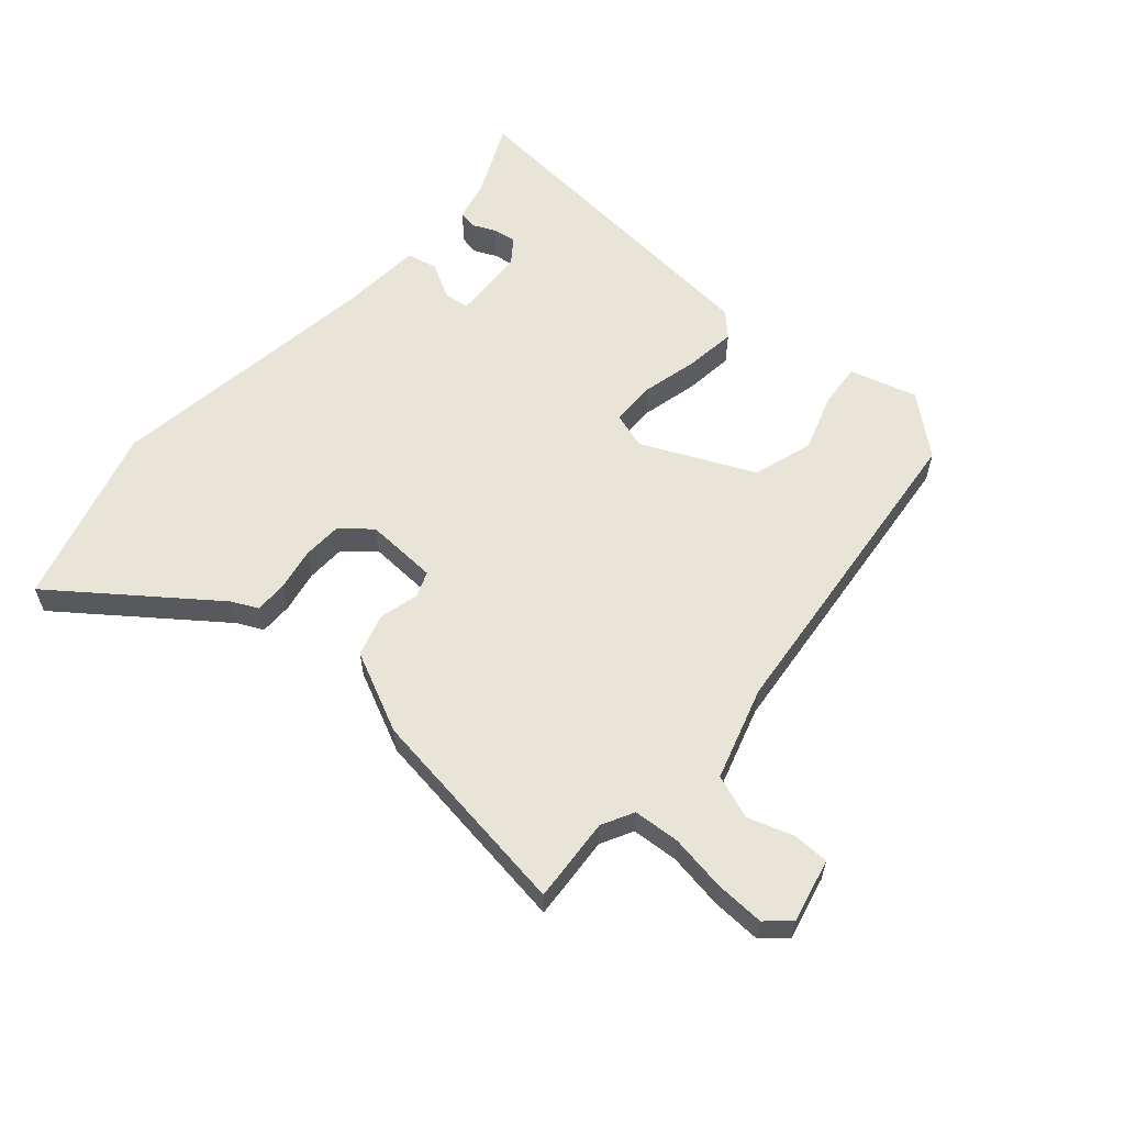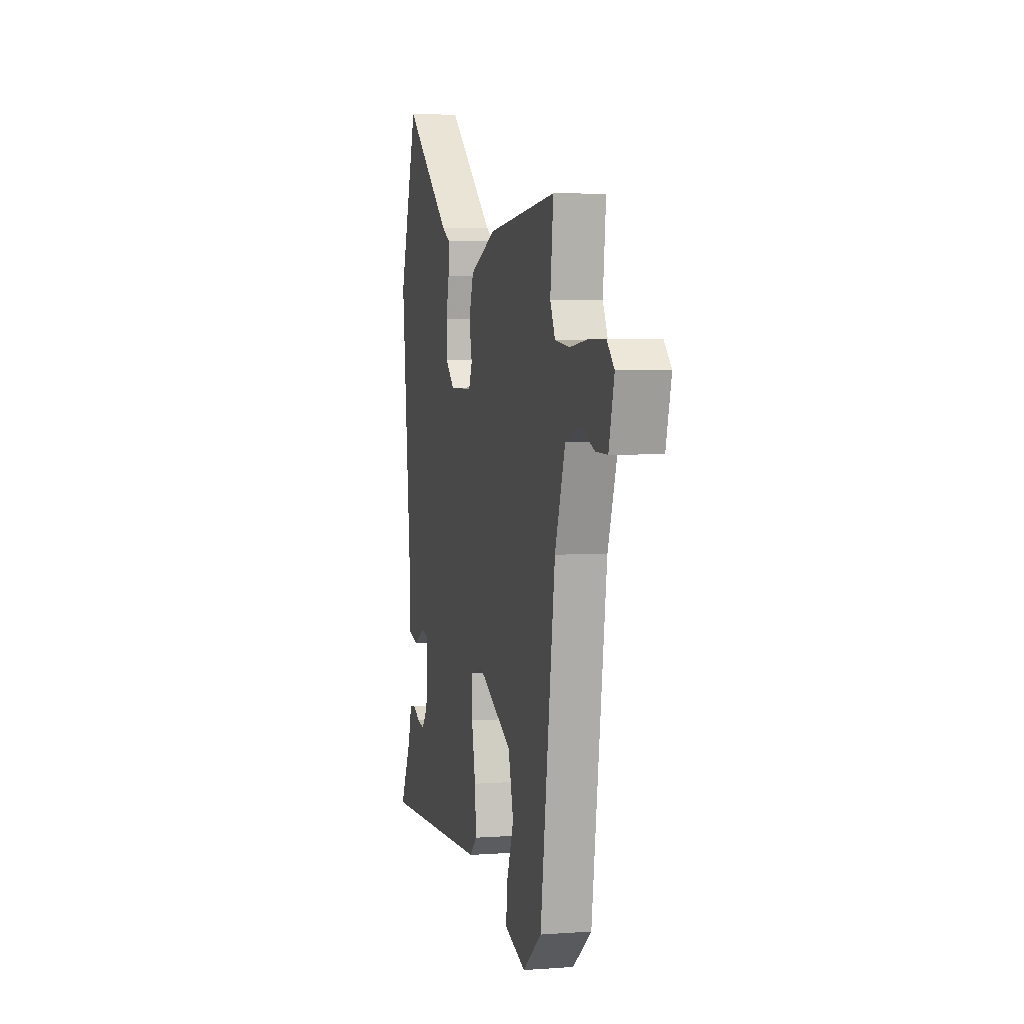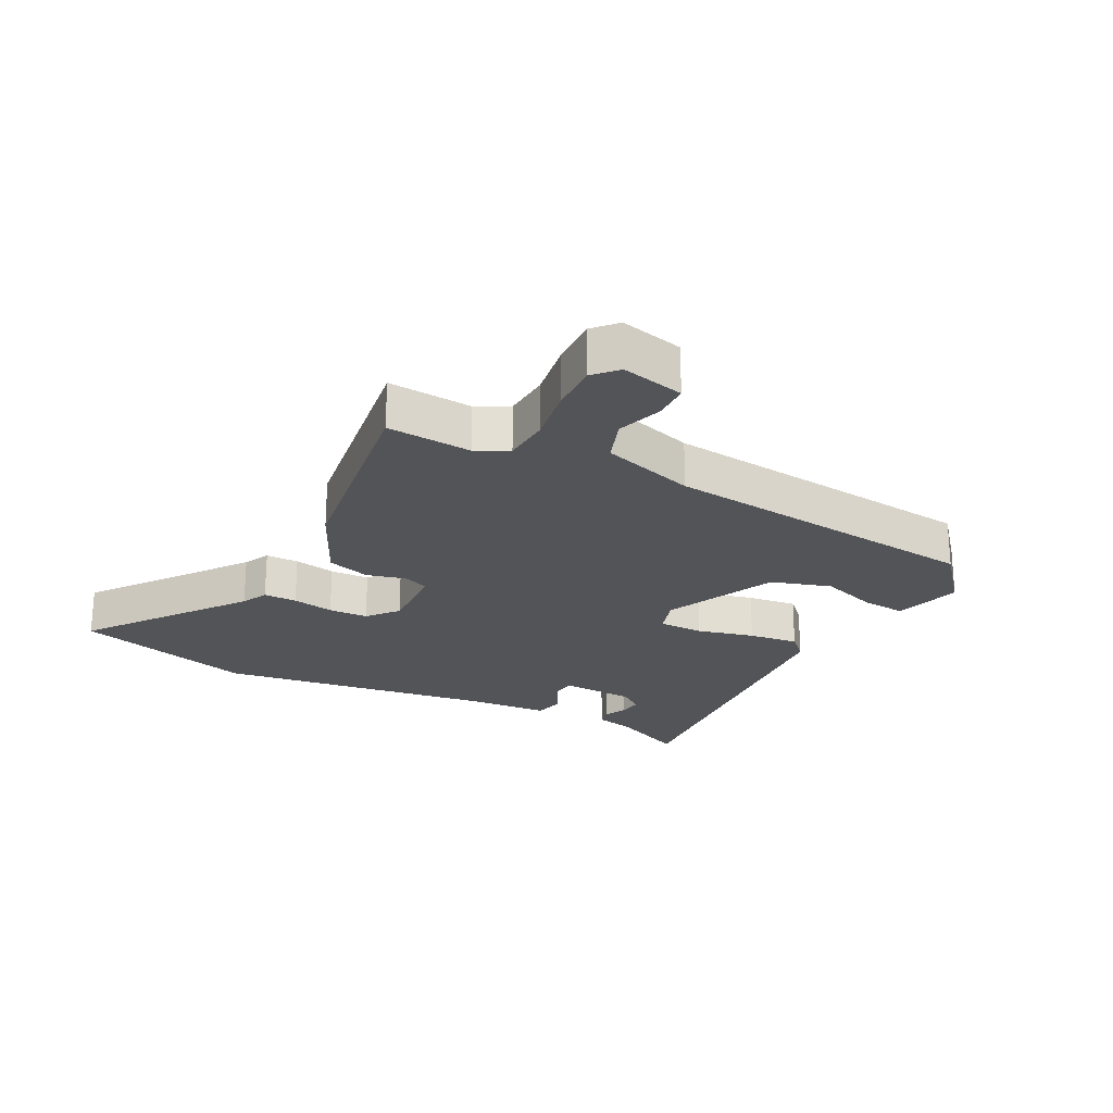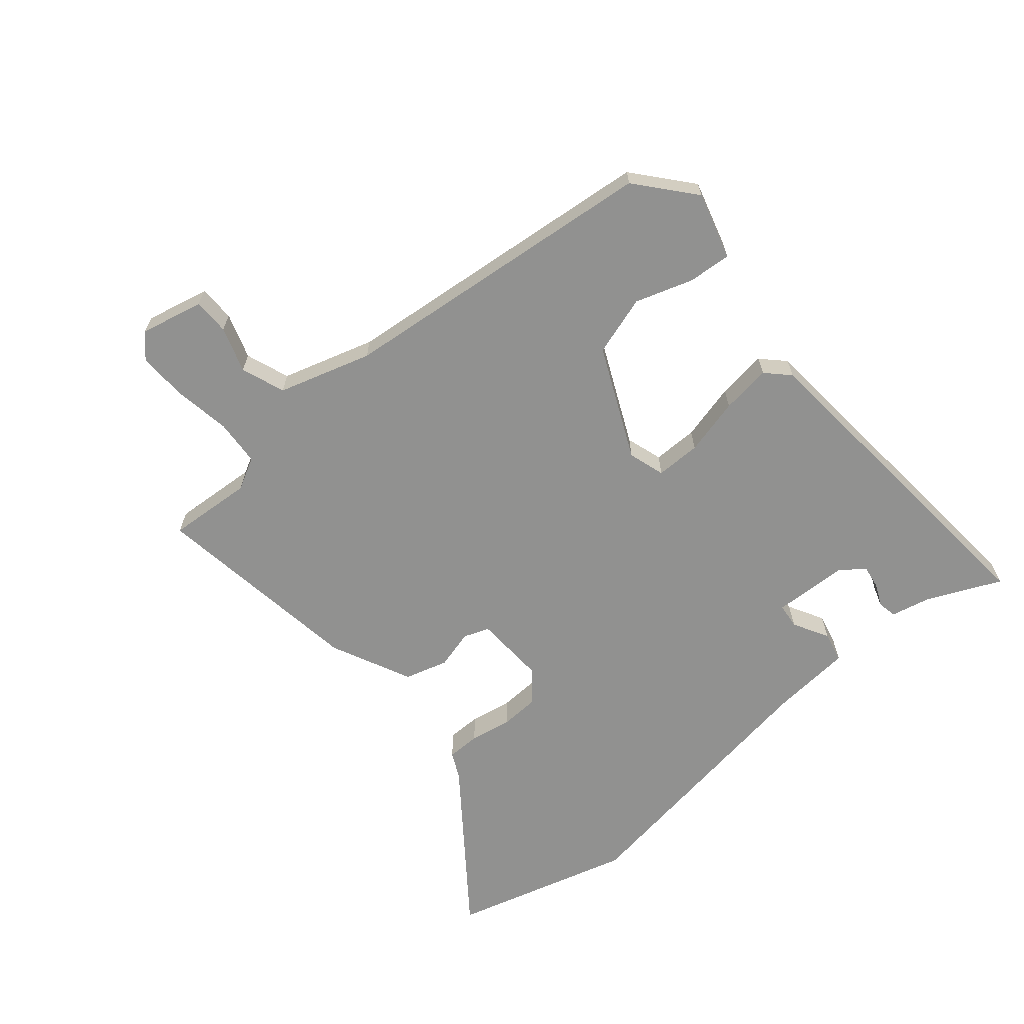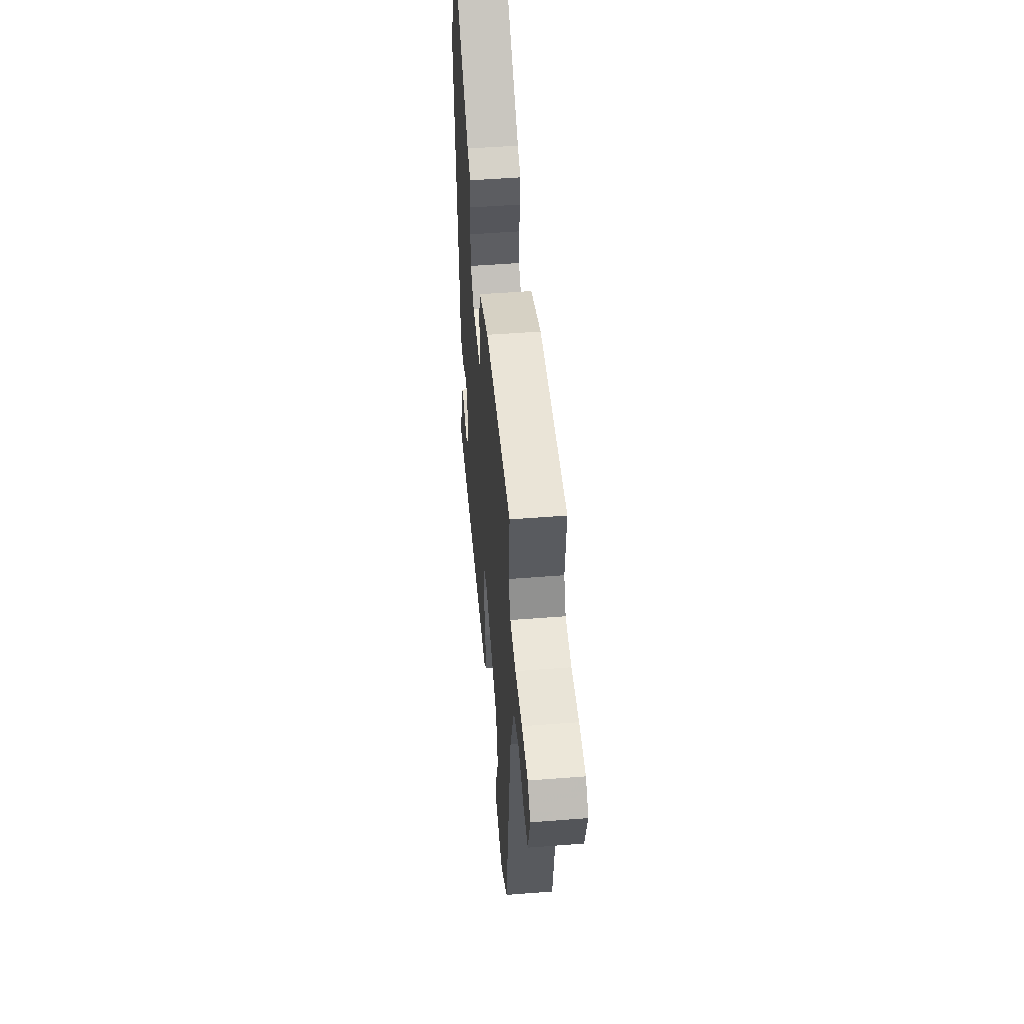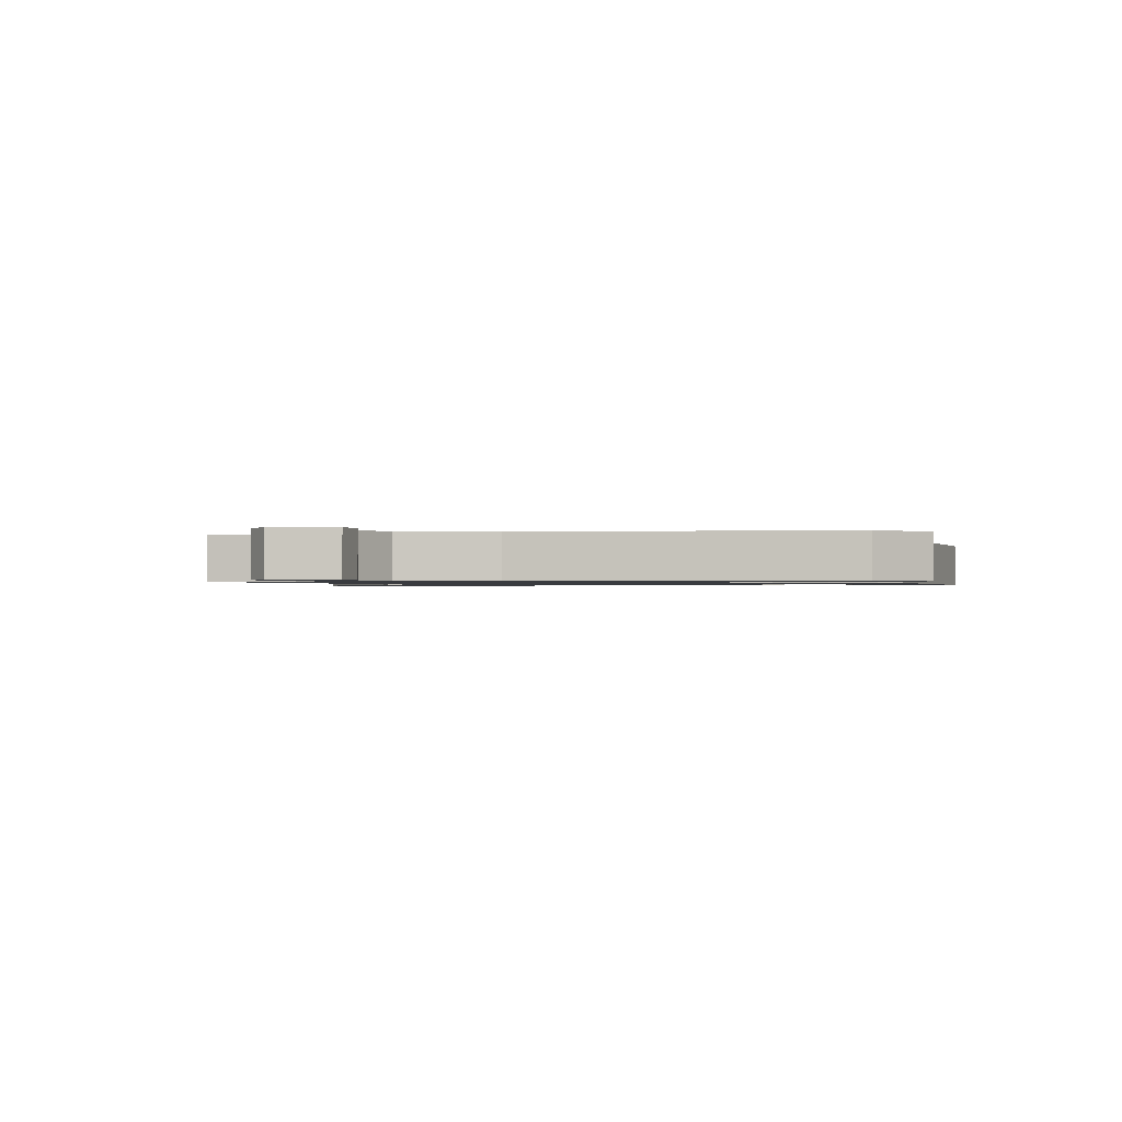
<metadata>
{"format":"obj","ext":"obj","renderer":"f3d","projection":"perspective","resolution":1024,"background":"white","views":[{"elev":59.8,"azim":43.3,"up":"+Y"},{"elev":4.5,"azim":76.6,"up":"+Z"},{"elev":-23.5,"azim":64.7,"up":"+Y"},{"elev":-65.9,"azim":132.5,"up":"+Y"},{"elev":50.2,"azim":85.1,"up":"+Z"},{"elev":-1.0,"azim":106.2,"up":"+Y"}]}
</metadata>
<code>
v -0.554 0.07 -0.485
v -0.496 0.07 -0.37
v -0.479 0.07 -0.307
v -0.449 0.07 -0.302
v -0.413 0.07 -0.32
v -0.376 0.07 -0.327
v -0.346 0.07 -0.29
v -0.336 0.07 -0.171
v -0.376 0.07 -0.165
v -0.434 0.07 -0.194
v -0.482 0.07 -0.181
v -0.487 0.07 -0.049
v -0.534 0.07 0.395
v -0.441 0.07 0.679
v -0.203 0.07 0.485
v -0.162 0.07 0.463
v -0.164 0.07 0.41
v -0.179 0.07 0.344
v -0.179 0.07 0.281
v -0.133 0.07 0.239
v -0.017 0.07 0.24
v 0 0.07 0.28
v -0.014 0.07 0.343
v 0.009 0.07 0.411
v 0.14 0.07 0.467
v 0.484 0.07 0.503
v 0.469 0.07 0.368
v 0.494 0.07 0.316
v 0.568 0.07 0.308
v 0.659 0.07 0.319
v 0.738 0.07 0.319
v 0.774 0.07 0.283
v 0.747 0.07 0.183
v 0.689 0.07 0.184
v 0.617 0.07 0.211
v 0.546 0.07 0.188
v 0.495 0.07 0.041
v 0.421 0.07 -0.474
v 0.327 0.07 -0.547
v 0.221 0.07 -0.512
v 0.229 0.07 -0.443
v 0.263 0.07 -0.352
v 0.237 0.07 -0.255
v 0.062 0.07 -0.166
v 0.003 0.07 -0.182
v 0 0.07 -0.254
v 0.019 0.07 -0.346
v 0.026 0.07 -0.426
v -0.011 0.07 -0.46
v -0.554 0 -0.485
v -0.496 0 -0.37
v -0.479 0 -0.307
v -0.449 0 -0.302
v -0.413 0 -0.32
v -0.376 0 -0.327
v -0.346 0 -0.29
v -0.336 0 -0.171
v -0.376 0 -0.165
v -0.434 0 -0.194
v -0.482 0 -0.181
v -0.487 0 -0.049
v -0.534 0 0.395
v -0.441 0 0.679
v -0.203 0 0.485
v -0.162 0 0.463
v -0.164 0 0.41
v -0.179 0 0.344
v -0.179 0 0.281
v -0.133 0 0.239
v -0.017 0 0.24
v 0 0 0.28
v -0.014 0 0.343
v 0.009 0 0.411
v 0.14 0 0.467
v 0.484 0 0.503
v 0.469 0 0.368
v 0.494 0 0.316
v 0.568 0 0.308
v 0.659 0 0.319
v 0.738 0 0.319
v 0.774 0 0.283
v 0.747 0 0.183
v 0.689 0 0.184
v 0.617 0 0.211
v 0.546 0 0.188
v 0.495 0 0.041
v 0.421 0 -0.474
v 0.327 0 -0.547
v 0.221 0 -0.512
v 0.229 0 -0.443
v 0.263 0 -0.352
v 0.237 0 -0.255
v 0.062 0 -0.166
v 0.003 0 -0.182
v 0 0 -0.254
v 0.019 0 -0.346
v 0.026 0 -0.426
v -0.011 0 -0.46
f 46 47 48 49
f 45 46 49 1
f 39 40 41 42
f 37 38 39 42
f 36 37 42 43
f 32 33 34 35
f 32 35 36
f 29 30 31 32
f 28 29 32 36
f 27 28 36 43
f 22 23 24 25
f 21 22 25 26
f 15 16 17 18
f 15 18 19
f 12 13 14 15
f 12 15 19
f 9 10 11 12
f 8 9 12 19
f 7 8 19 20
f 2 3 4 5
f 2 5 6
f 1 2 6
f 45 1 6
f 26 27 43 44
f 21 26 44 45
f 7 20 21 45
f 6 7 45
f 98 97 96 95
f 50 98 95 94
f 91 90 89 88
f 91 88 87 86
f 92 91 86 85
f 84 83 82 81
f 85 84 81
f 81 80 79 78
f 85 81 78 77
f 92 85 77 76
f 74 73 72 71
f 75 74 71 70
f 67 66 65 64
f 68 67 64
f 64 63 62 61
f 68 64 61
f 61 60 59 58
f 68 61 58 57
f 69 68 57 56
f 54 53 52 51
f 55 54 51
f 55 51 50
f 55 50 94
f 93 92 76 75
f 94 93 75 70
f 94 70 69 56
f 94 56 55
f 1 50 51 2
f 2 51 52 3
f 3 52 53 4
f 4 53 54 5
f 5 54 55 6
f 6 55 56 7
f 7 56 57 8
f 8 57 58 9
f 9 58 59 10
f 10 59 60 11
f 11 60 61 12
f 12 61 62 13
f 13 62 63 14
f 14 63 64 15
f 15 64 65 16
f 16 65 66 17
f 17 66 67 18
f 18 67 68 19
f 19 68 69 20
f 20 69 70 21
f 21 70 71 22
f 22 71 72 23
f 23 72 73 24
f 24 73 74 25
f 25 74 75 26
f 26 75 76 27
f 27 76 77 28
f 28 77 78 29
f 29 78 79 30
f 30 79 80 31
f 31 80 81 32
f 32 81 82 33
f 33 82 83 34
f 34 83 84 35
f 35 84 85 36
f 36 85 86 37
f 37 86 87 38
f 38 87 88 39
f 39 88 89 40
f 40 89 90 41
f 41 90 91 42
f 42 91 92 43
f 43 92 93 44
f 44 93 94 45
f 45 94 95 46
f 46 95 96 47
f 47 96 97 48
f 48 97 98 49
f 49 98 50 1

</code>
